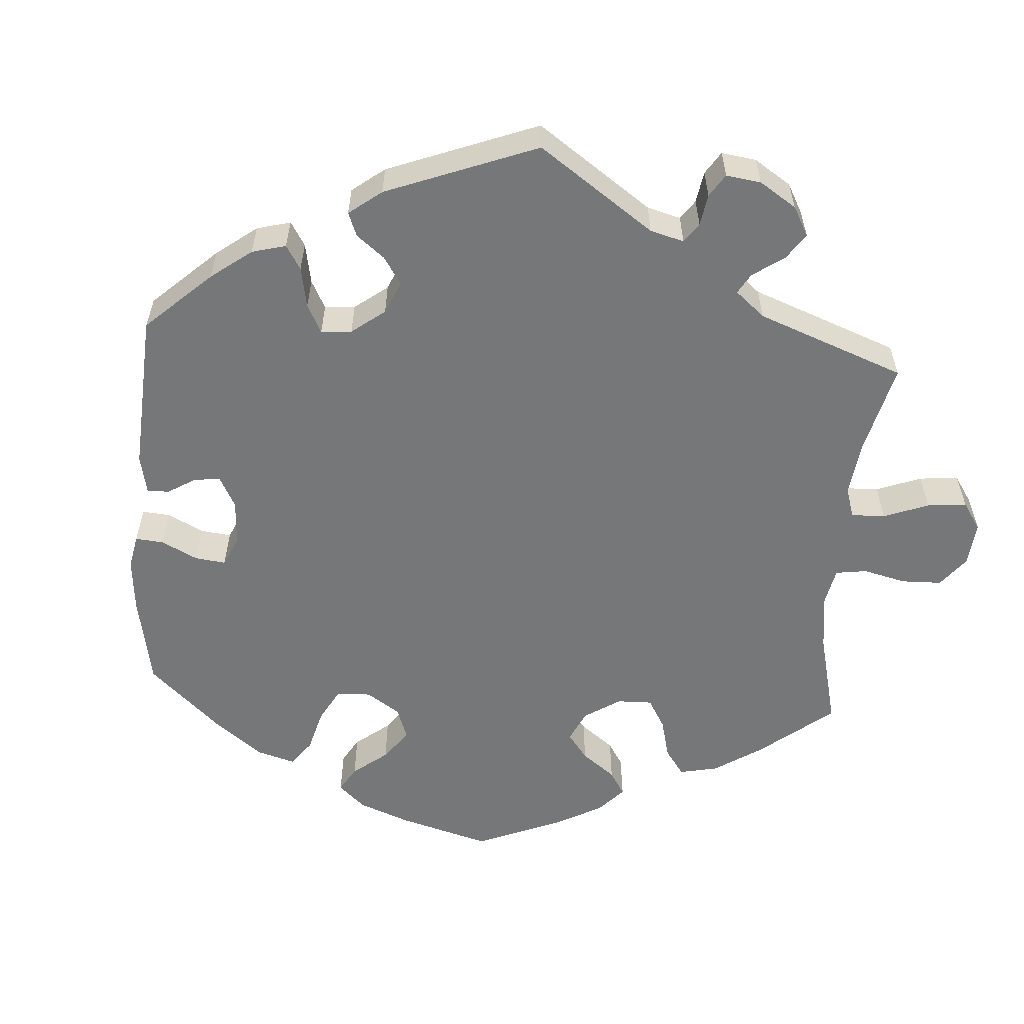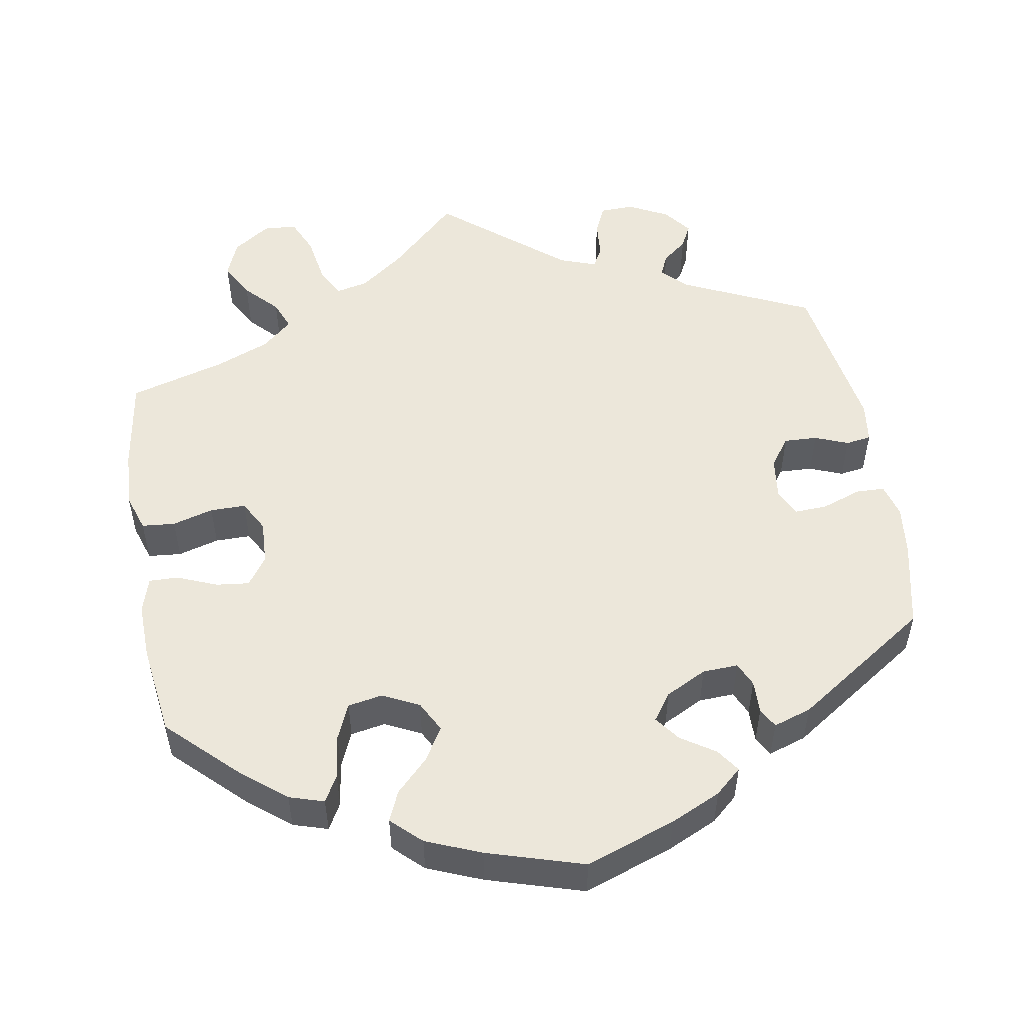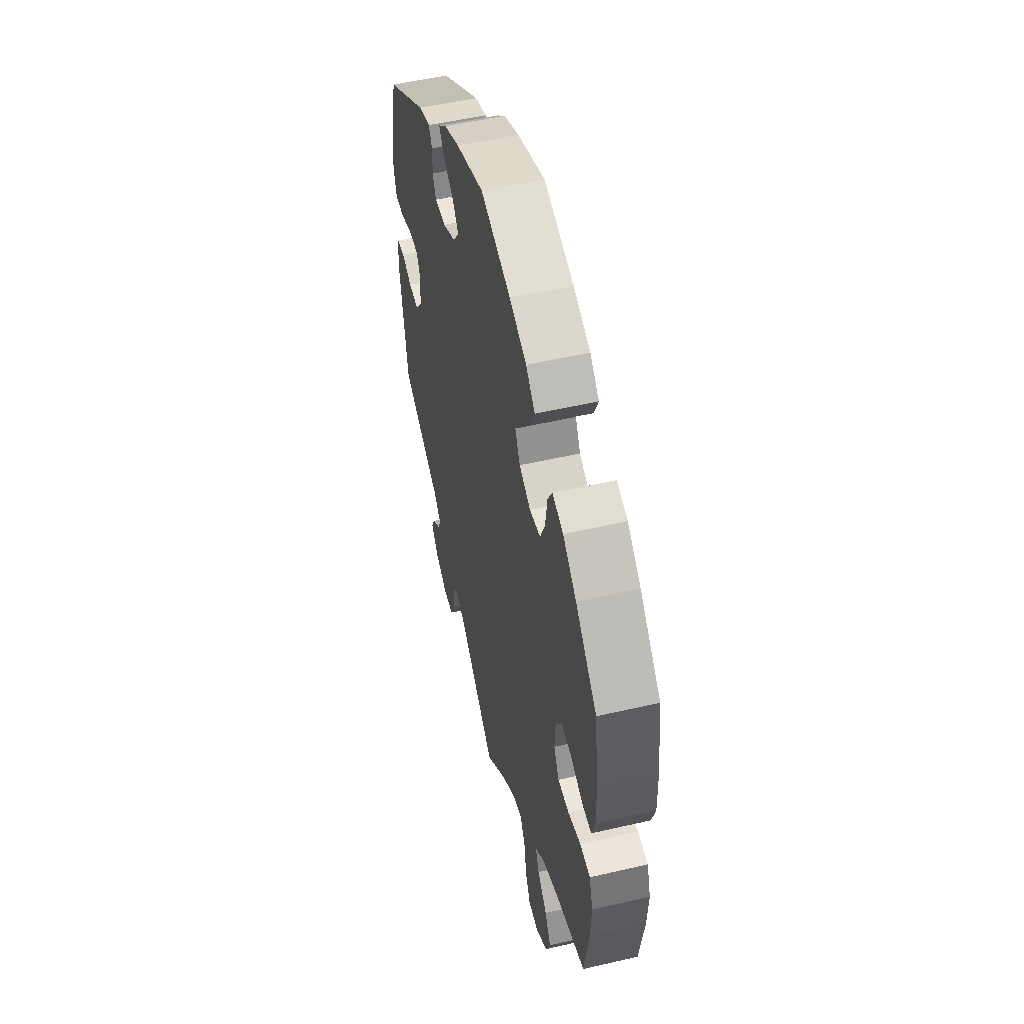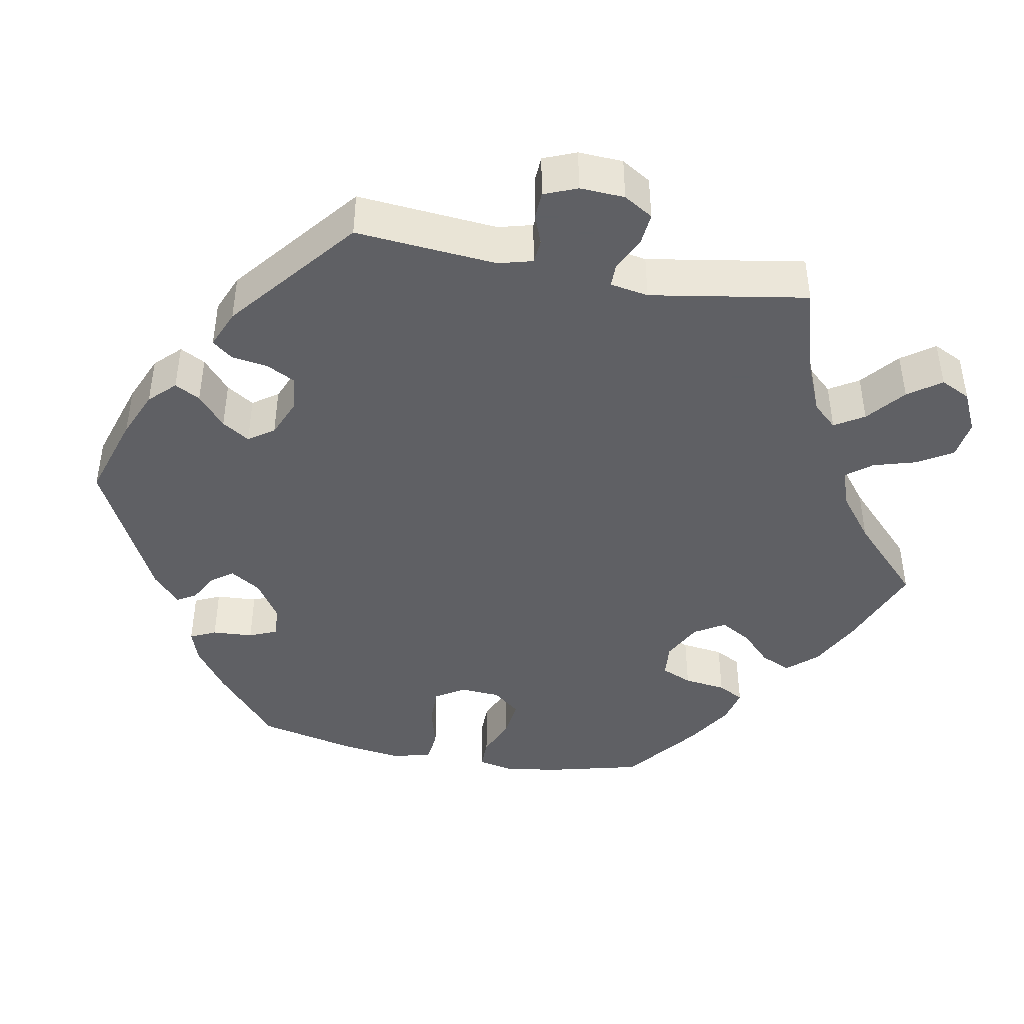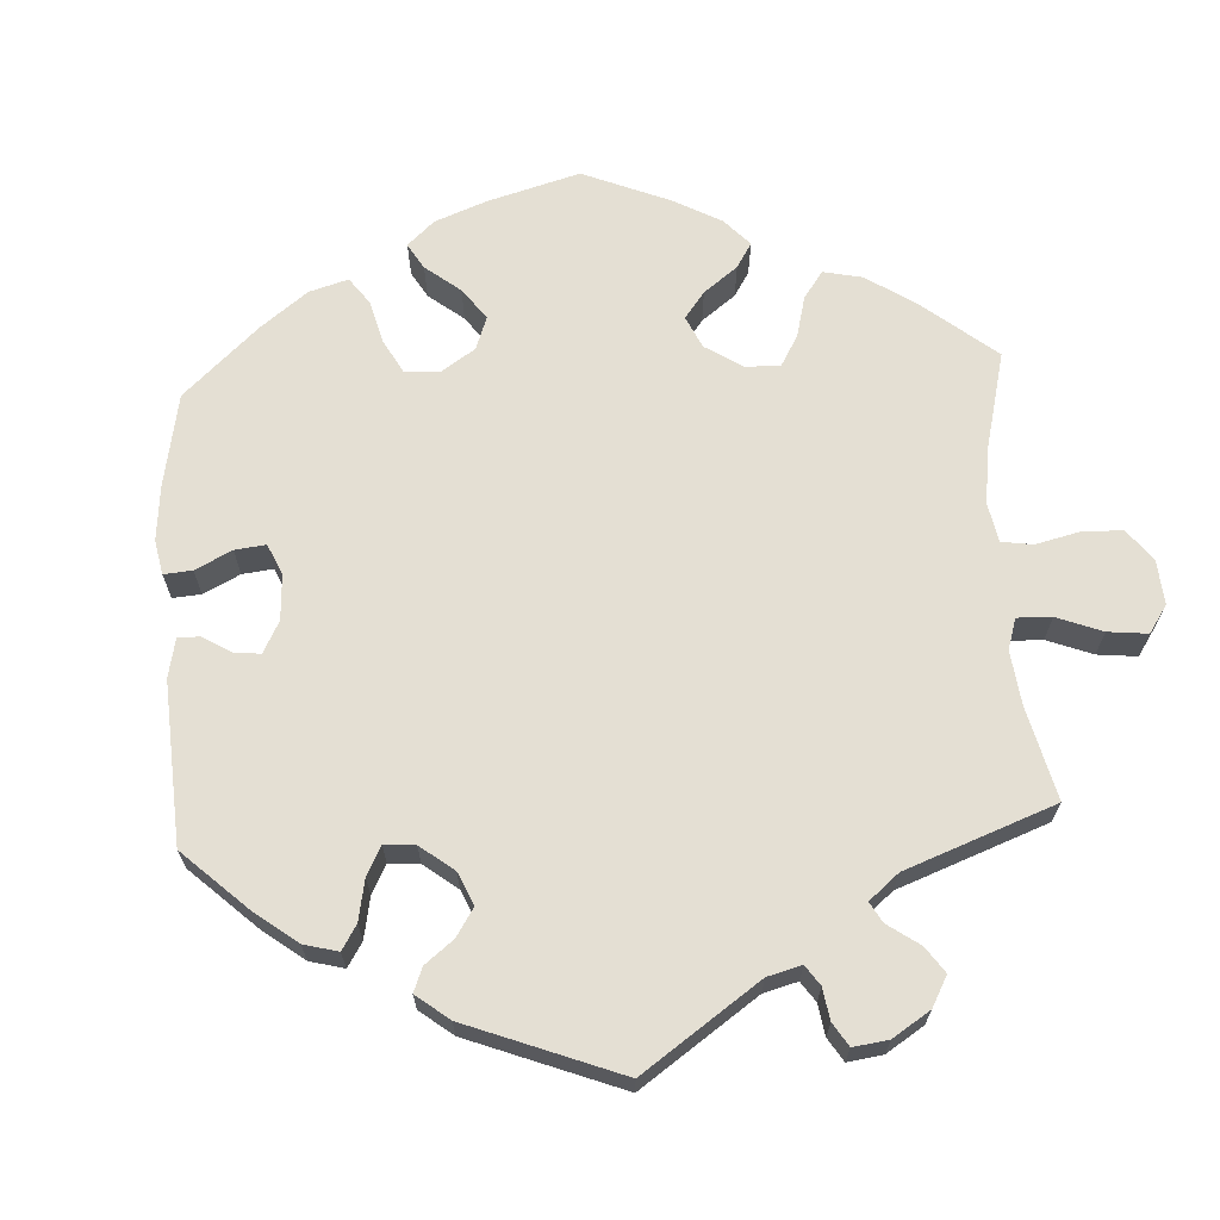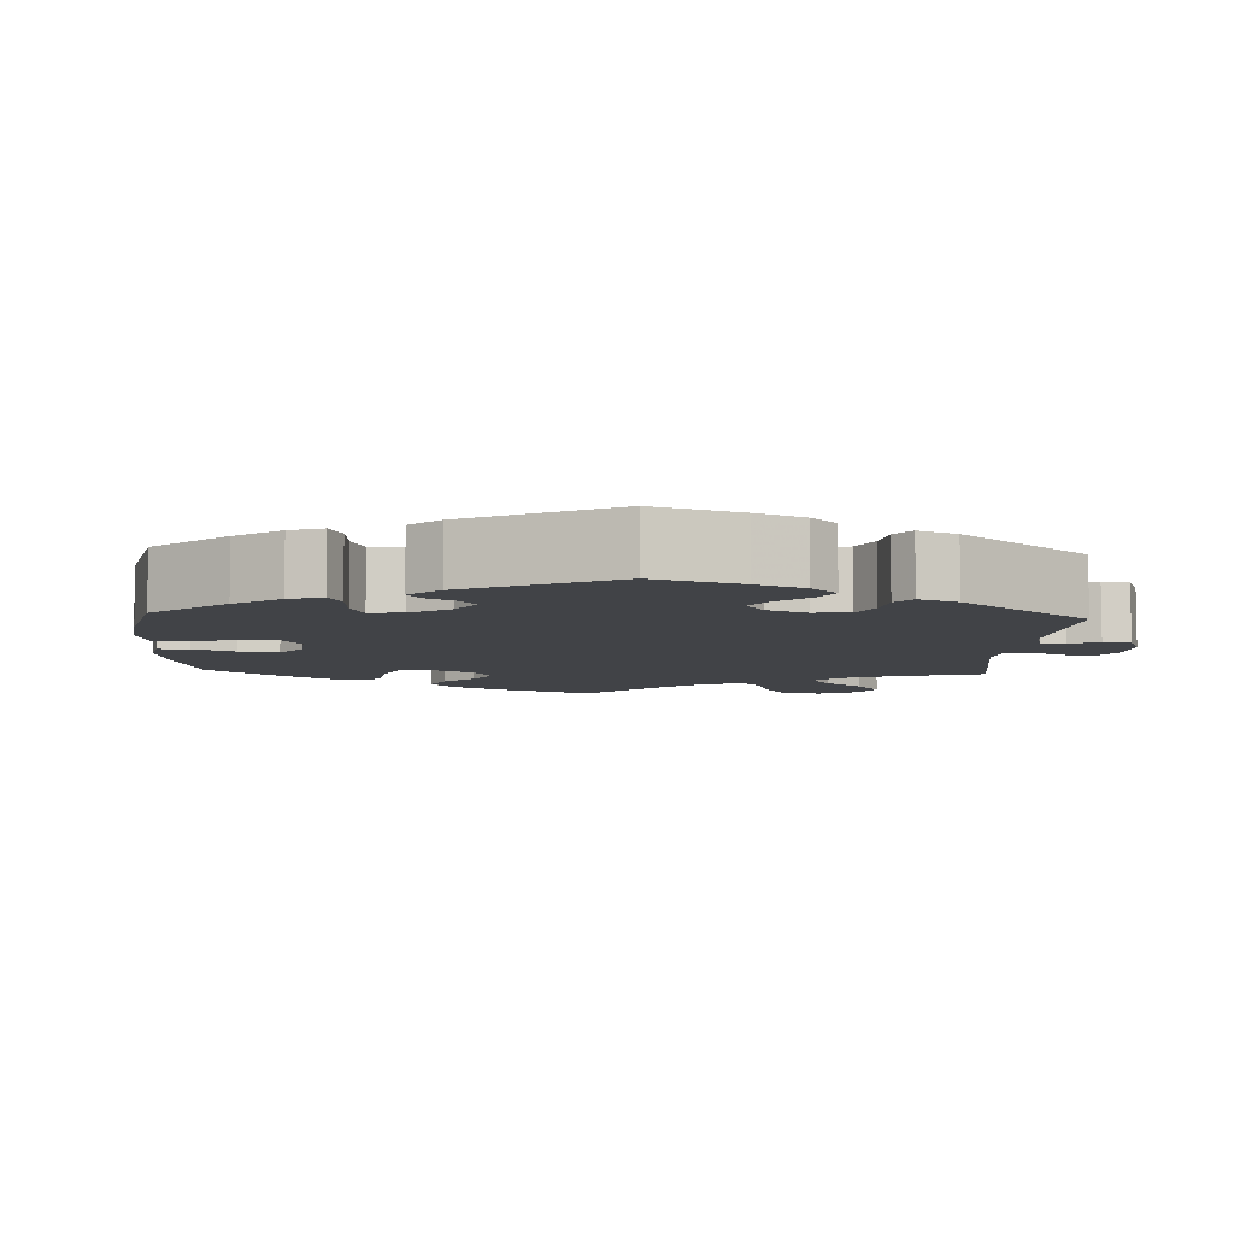
<metadata>
{"format":"obj","ext":"obj","renderer":"f3d","projection":"perspective","resolution":1024,"background":"white","views":[{"elev":-57.0,"azim":115.8,"up":"+Y"},{"elev":52.2,"azim":-9.8,"up":"+Y"},{"elev":52.4,"azim":-104.0,"up":"+Z"},{"elev":-43.2,"azim":139.4,"up":"+Y"},{"elev":66.7,"azim":116.7,"up":"+Y"},{"elev":-7.1,"azim":56.9,"up":"+Y"}]}
</metadata>
<code>
v -0.519 0.07 -0.167
v -0.523 0.07 -0.093
v -0.507 0.07 -0.044
v -0.464 0.07 -0.04
v -0.411 0.07 -0.055
v -0.365 0.07 -0.055
v -0.343 0.07 -0.015
v -0.346 0.07 0.042
v -0.372 0.07 0.079
v -0.415 0.07 0.074
v -0.466 0.07 0.053
v -0.504 0.07 0.052
v -0.518 0.07 0.097
v -0.516 0.07 0.169
v -0.5 0.07 0.289
v -0.411 0.07 0.375
v -0.355 0.07 0.42
v -0.31 0.07 0.434
v -0.291 0.07 0.4
v -0.283 0.07 0.343
v -0.263 0.07 0.297
v -0.218 0.07 0.289
v -0.171 0.07 0.312
v -0.15 0.07 0.352
v -0.176 0.07 0.395
v -0.217 0.07 0.436
v -0.234 0.07 0.475
v -0.196 0.07 0.511
v -0.125 0.07 0.54
v 0 0.07 0.578
v 0.116 0.07 0.537
v 0.181 0.07 0.507
v 0.215 0.07 0.477
v 0.194 0.07 0.447
v 0.15 0.07 0.418
v 0.126 0.07 0.386
v 0.151 0.07 0.351
v 0.204 0.07 0.324
v 0.25 0.07 0.322
v 0.264 0.07 0.353
v 0.263 0.07 0.396
v 0.277 0.07 0.421
v 0.326 0.07 0.405
v 0.5 0.07 0.289
v 0.525 0.07 0.177
v 0.533 0.07 0.111
v 0.521 0.07 0.067
v 0.484 0.07 0.066
v 0.433 0.07 0.084
v 0.391 0.07 0.086
v 0.374 0.07 0.05
v 0.381 0.07 -0.004
v 0.408 0.07 -0.041
v 0.451 0.07 -0.039
v 0.494 0.07 -0.022
v 0.527 0.07 -0.027
v 0.534 0.07 -0.08
v 0.501 0.07 -0.288
v 0.336 0.07 -0.365
v 0.304 0.07 -0.397
v 0.317 0.07 -0.425
v 0.349 0.07 -0.451
v 0.365 0.07 -0.482
v 0.337 0.07 -0.518
v 0.286 0.07 -0.544
v 0.242 0.07 -0.543
v 0.225 0.07 -0.506
v 0.221 0.07 -0.457
v 0.206 0.07 -0.431
v 0.159 0.07 -0.448
v 0.001 0.07 -0.578
v -0.088 0.07 -0.493
v -0.144 0.07 -0.451
v -0.185 0.07 -0.442
v -0.206 0.07 -0.481
v -0.216 0.07 -0.543
v -0.237 0.07 -0.59
v -0.28 0.07 -0.593
v -0.328 0.07 -0.56
v -0.347 0.07 -0.513
v -0.322 0.07 -0.467
v -0.282 0.07 -0.425
v -0.267 0.07 -0.387
v -0.306 0.07 -0.353
v -0.375 0.07 -0.325
v -0.5 0.07 -0.289
v -0.519 0 -0.167
v -0.523 0 -0.093
v -0.507 0 -0.044
v -0.464 0 -0.04
v -0.411 0 -0.055
v -0.365 0 -0.055
v -0.343 0 -0.015
v -0.346 0 0.042
v -0.372 0 0.079
v -0.415 0 0.074
v -0.466 0 0.053
v -0.504 0 0.052
v -0.518 0 0.097
v -0.516 0 0.169
v -0.5 0 0.289
v -0.411 0 0.375
v -0.355 0 0.42
v -0.31 0 0.434
v -0.291 0 0.4
v -0.283 0 0.343
v -0.263 0 0.297
v -0.218 0 0.289
v -0.171 0 0.312
v -0.15 0 0.352
v -0.176 0 0.395
v -0.217 0 0.436
v -0.234 0 0.475
v -0.196 0 0.511
v -0.125 0 0.54
v 0 0 0.578
v 0.116 0 0.537
v 0.181 0 0.507
v 0.215 0 0.477
v 0.194 0 0.447
v 0.15 0 0.418
v 0.126 0 0.386
v 0.151 0 0.351
v 0.204 0 0.324
v 0.25 0 0.322
v 0.264 0 0.353
v 0.263 0 0.396
v 0.277 0 0.421
v 0.326 0 0.405
v 0.5 0 0.289
v 0.525 0 0.177
v 0.533 0 0.111
v 0.521 0 0.067
v 0.484 0 0.066
v 0.433 0 0.084
v 0.391 0 0.086
v 0.374 0 0.05
v 0.381 0 -0.004
v 0.408 0 -0.041
v 0.451 0 -0.039
v 0.494 0 -0.022
v 0.527 0 -0.027
v 0.534 0 -0.08
v 0.501 0 -0.288
v 0.336 0 -0.365
v 0.304 0 -0.397
v 0.317 0 -0.425
v 0.349 0 -0.451
v 0.365 0 -0.482
v 0.337 0 -0.518
v 0.286 0 -0.544
v 0.242 0 -0.543
v 0.225 0 -0.506
v 0.221 0 -0.457
v 0.206 0 -0.431
v 0.159 0 -0.448
v 0.001 0 -0.578
v -0.088 0 -0.493
v -0.144 0 -0.451
v -0.185 0 -0.442
v -0.206 0 -0.481
v -0.216 0 -0.543
v -0.237 0 -0.59
v -0.28 0 -0.593
v -0.328 0 -0.56
v -0.347 0 -0.513
v -0.322 0 -0.467
v -0.282 0 -0.425
v -0.267 0 -0.387
v -0.306 0 -0.353
v -0.375 0 -0.325
v -0.5 0 -0.289
f 85 86 1 2
f 84 85 2 3
f 83 84 3 4
f 79 80 81 82
f 79 82 83
f 78 79 83
f 75 76 77 78
f 74 75 78 83
f 73 74 83 4
f 70 71 72
f 69 70 72 73
f 65 66 67 68
f 65 68 69
f 64 65 69
f 61 62 63 64
f 60 61 64 69
f 59 60 69 73
f 54 55 56 57
f 53 54 57 58
f 52 53 58 59
f 46 47 48 49
f 46 49 50
f 45 46 50
f 44 45 50
f 43 44 50
f 40 41 42 43
f 39 40 43 50
f 38 39 50 51
f 32 33 34 35
f 32 35 36
f 31 32 36
f 30 31 36
f 29 30 36
f 28 29 36 37
f 25 26 27 28
f 24 25 28 37
f 17 18 19 20
f 17 20 21
f 16 17 21
f 15 16 21
f 14 15 21 22
f 10 11 12 13
f 9 10 13 14
f 59 73 4 5
f 23 24 37 38
f 22 23 38 51
f 9 14 22 51
f 8 9 51 52
f 59 5 6
f 59 6 7
f 7 8 52 59
f 88 87 172 171
f 89 88 171 170
f 90 89 170 169
f 168 167 166 165
f 169 168 165
f 169 165 164
f 164 163 162 161
f 169 164 161 160
f 90 169 160 159
f 158 157 156
f 159 158 156 155
f 154 153 152 151
f 155 154 151
f 155 151 150
f 150 149 148 147
f 155 150 147 146
f 159 155 146 145
f 143 142 141 140
f 144 143 140 139
f 145 144 139 138
f 135 134 133 132
f 136 135 132
f 136 132 131
f 136 131 130
f 136 130 129
f 129 128 127 126
f 136 129 126 125
f 137 136 125 124
f 121 120 119 118
f 122 121 118
f 122 118 117
f 122 117 116
f 122 116 115
f 123 122 115 114
f 114 113 112 111
f 123 114 111 110
f 106 105 104 103
f 107 106 103
f 107 103 102
f 107 102 101
f 108 107 101 100
f 99 98 97 96
f 100 99 96 95
f 91 90 159 145
f 124 123 110 109
f 137 124 109 108
f 137 108 100 95
f 138 137 95 94
f 92 91 145
f 93 92 145
f 145 138 94 93
f 1 87 88 2
f 2 88 89 3
f 3 89 90 4
f 4 90 91 5
f 5 91 92 6
f 6 92 93 7
f 7 93 94 8
f 8 94 95 9
f 9 95 96 10
f 10 96 97 11
f 11 97 98 12
f 12 98 99 13
f 13 99 100 14
f 14 100 101 15
f 15 101 102 16
f 16 102 103 17
f 17 103 104 18
f 18 104 105 19
f 19 105 106 20
f 20 106 107 21
f 21 107 108 22
f 22 108 109 23
f 23 109 110 24
f 24 110 111 25
f 25 111 112 26
f 26 112 113 27
f 27 113 114 28
f 28 114 115 29
f 29 115 116 30
f 30 116 117 31
f 31 117 118 32
f 32 118 119 33
f 33 119 120 34
f 34 120 121 35
f 35 121 122 36
f 36 122 123 37
f 37 123 124 38
f 38 124 125 39
f 39 125 126 40
f 40 126 127 41
f 41 127 128 42
f 42 128 129 43
f 43 129 130 44
f 44 130 131 45
f 45 131 132 46
f 46 132 133 47
f 47 133 134 48
f 48 134 135 49
f 49 135 136 50
f 50 136 137 51
f 51 137 138 52
f 52 138 139 53
f 53 139 140 54
f 54 140 141 55
f 55 141 142 56
f 56 142 143 57
f 57 143 144 58
f 58 144 145 59
f 59 145 146 60
f 60 146 147 61
f 61 147 148 62
f 62 148 149 63
f 63 149 150 64
f 64 150 151 65
f 65 151 152 66
f 66 152 153 67
f 67 153 154 68
f 68 154 155 69
f 69 155 156 70
f 70 156 157 71
f 71 157 158 72
f 72 158 159 73
f 73 159 160 74
f 74 160 161 75
f 75 161 162 76
f 76 162 163 77
f 77 163 164 78
f 78 164 165 79
f 79 165 166 80
f 80 166 167 81
f 81 167 168 82
f 82 168 169 83
f 83 169 170 84
f 84 170 171 85
f 85 171 172 86
f 86 172 87 1

</code>
